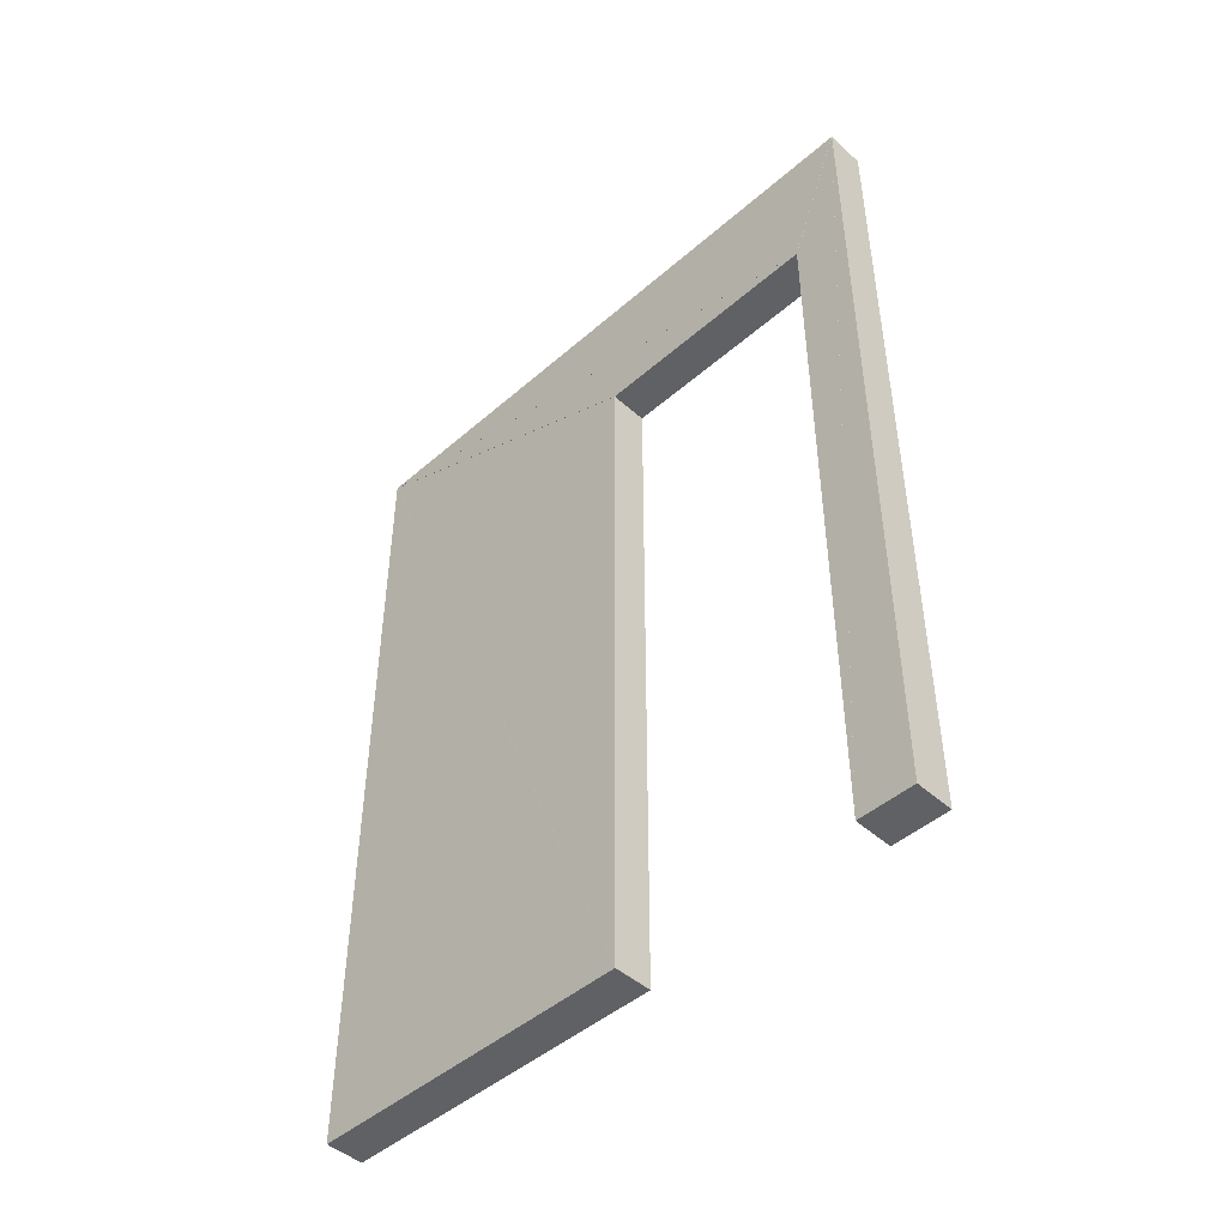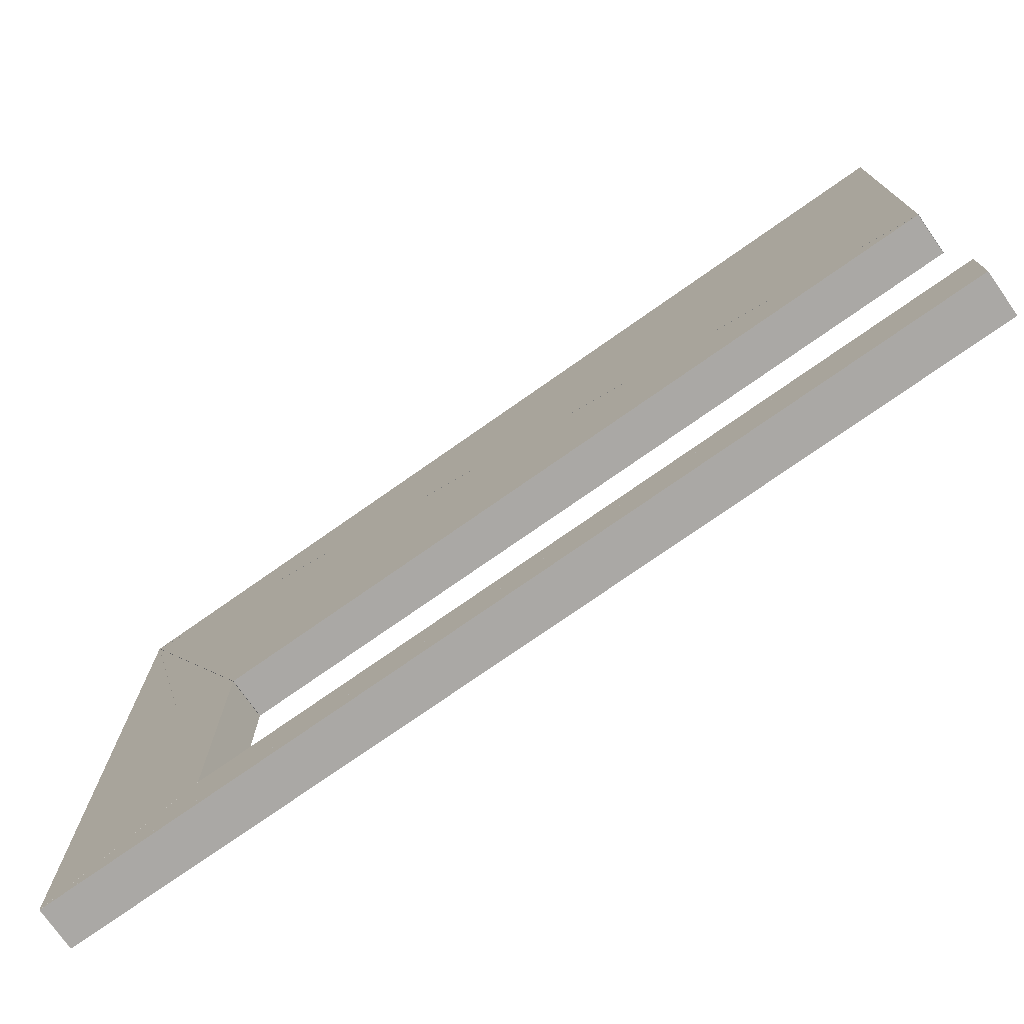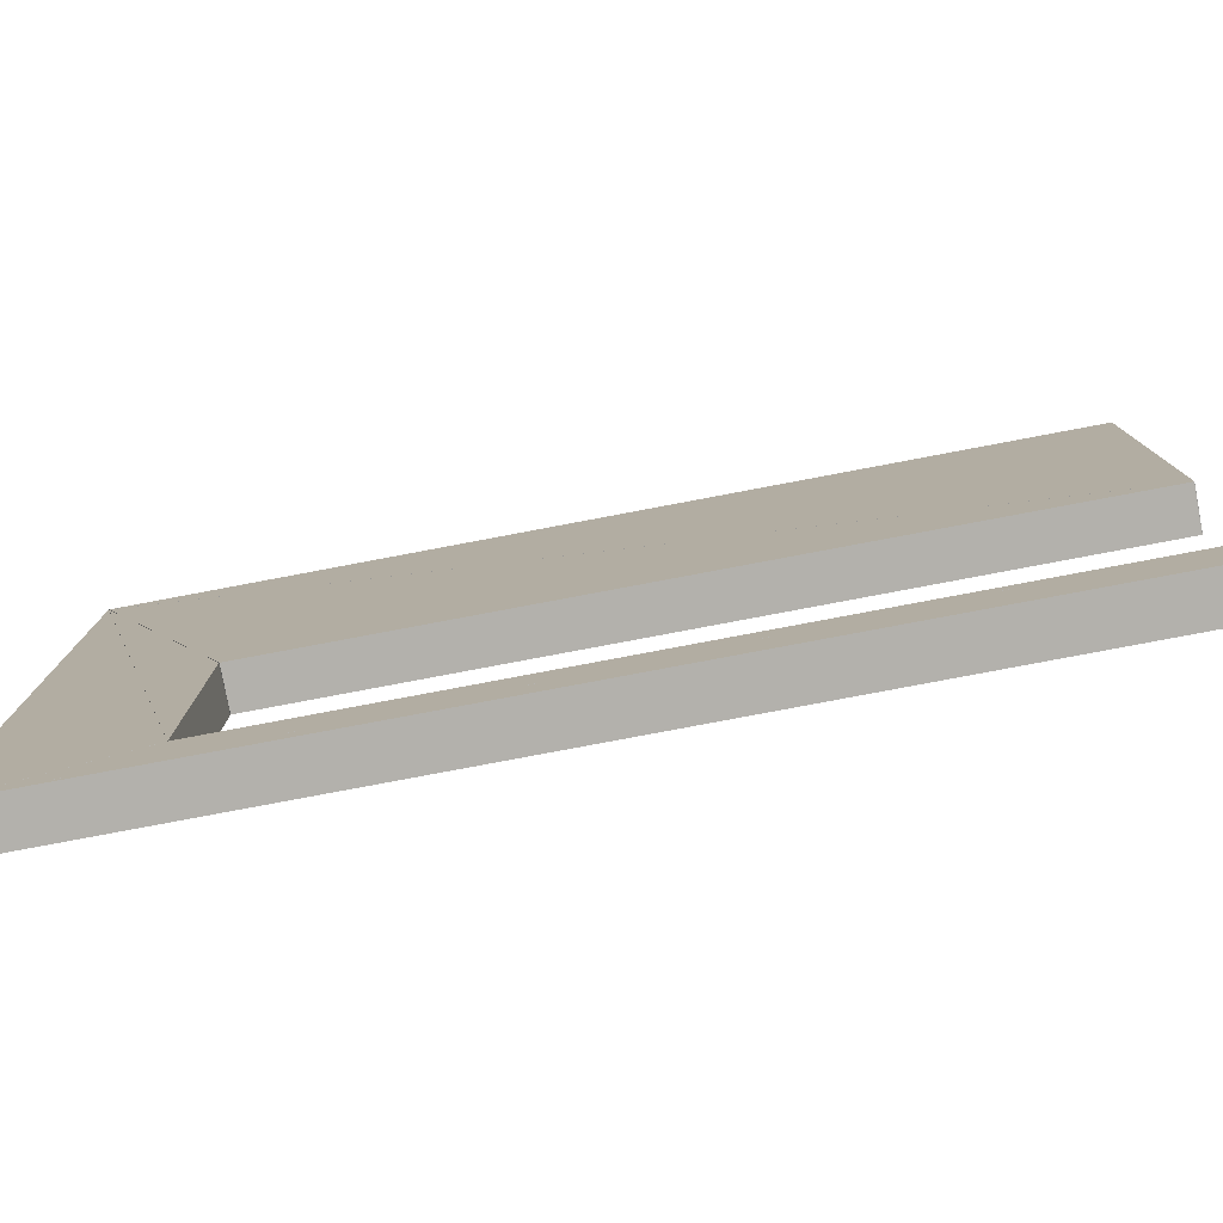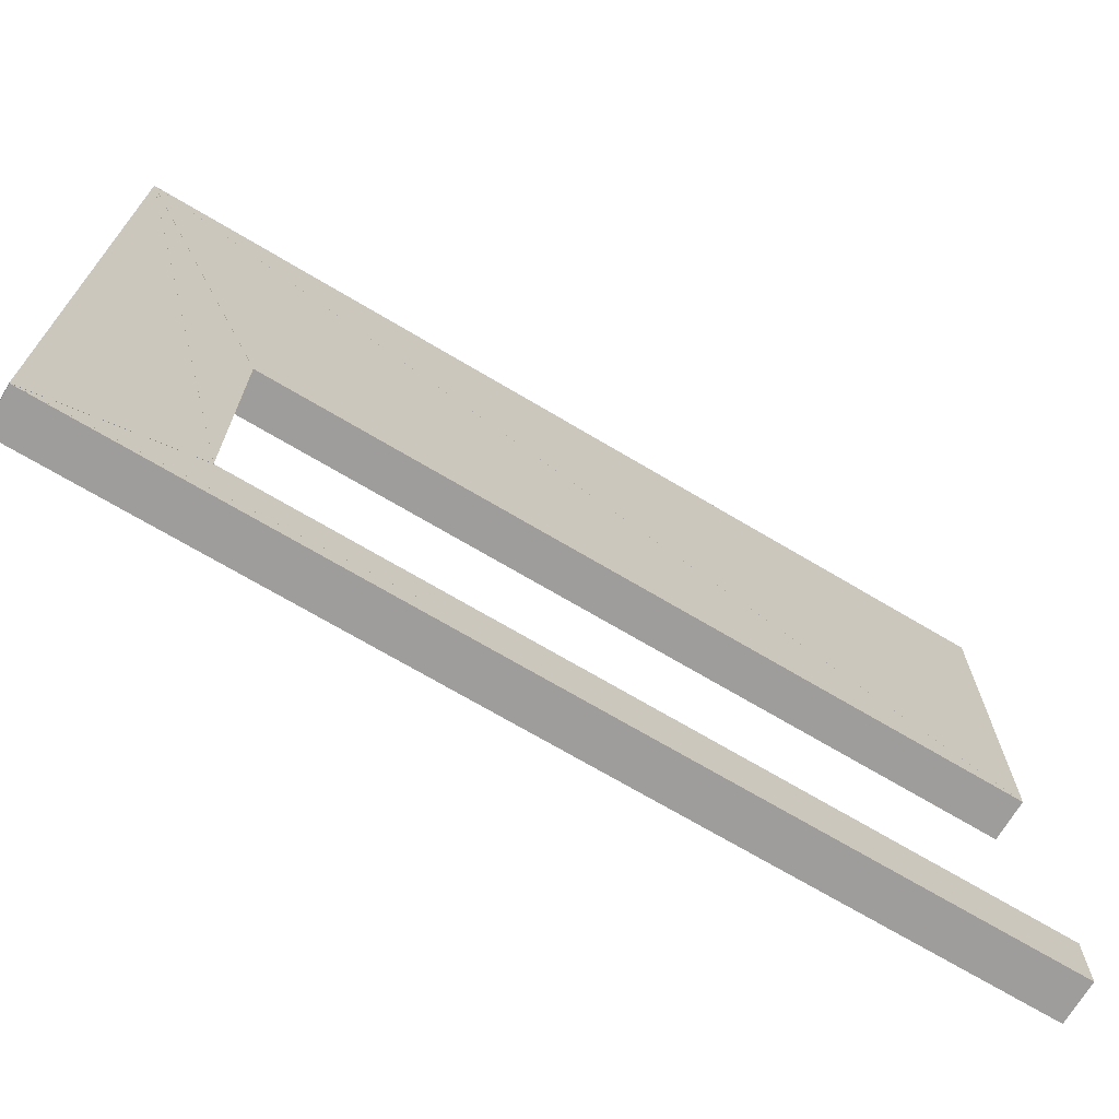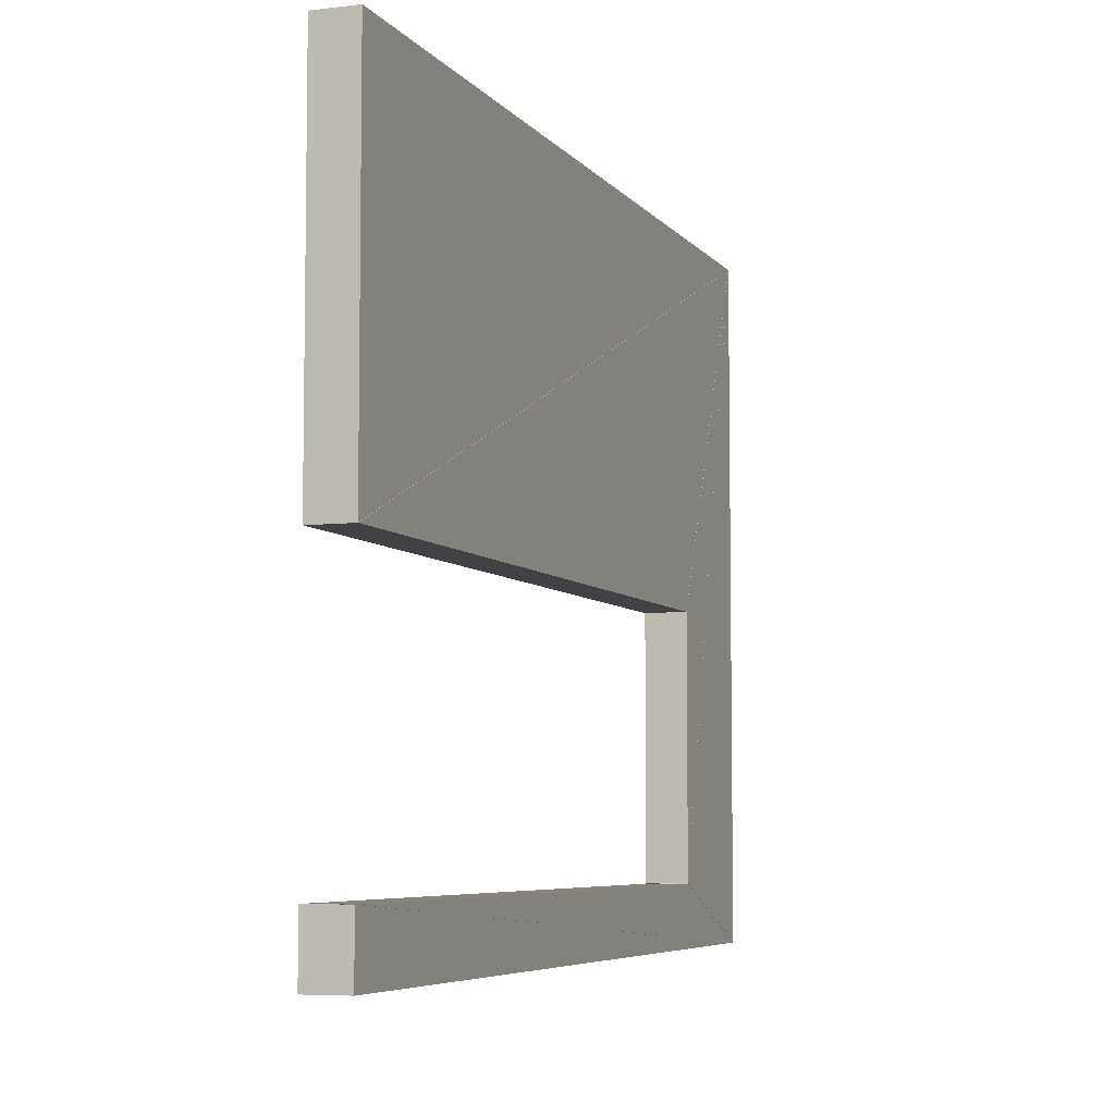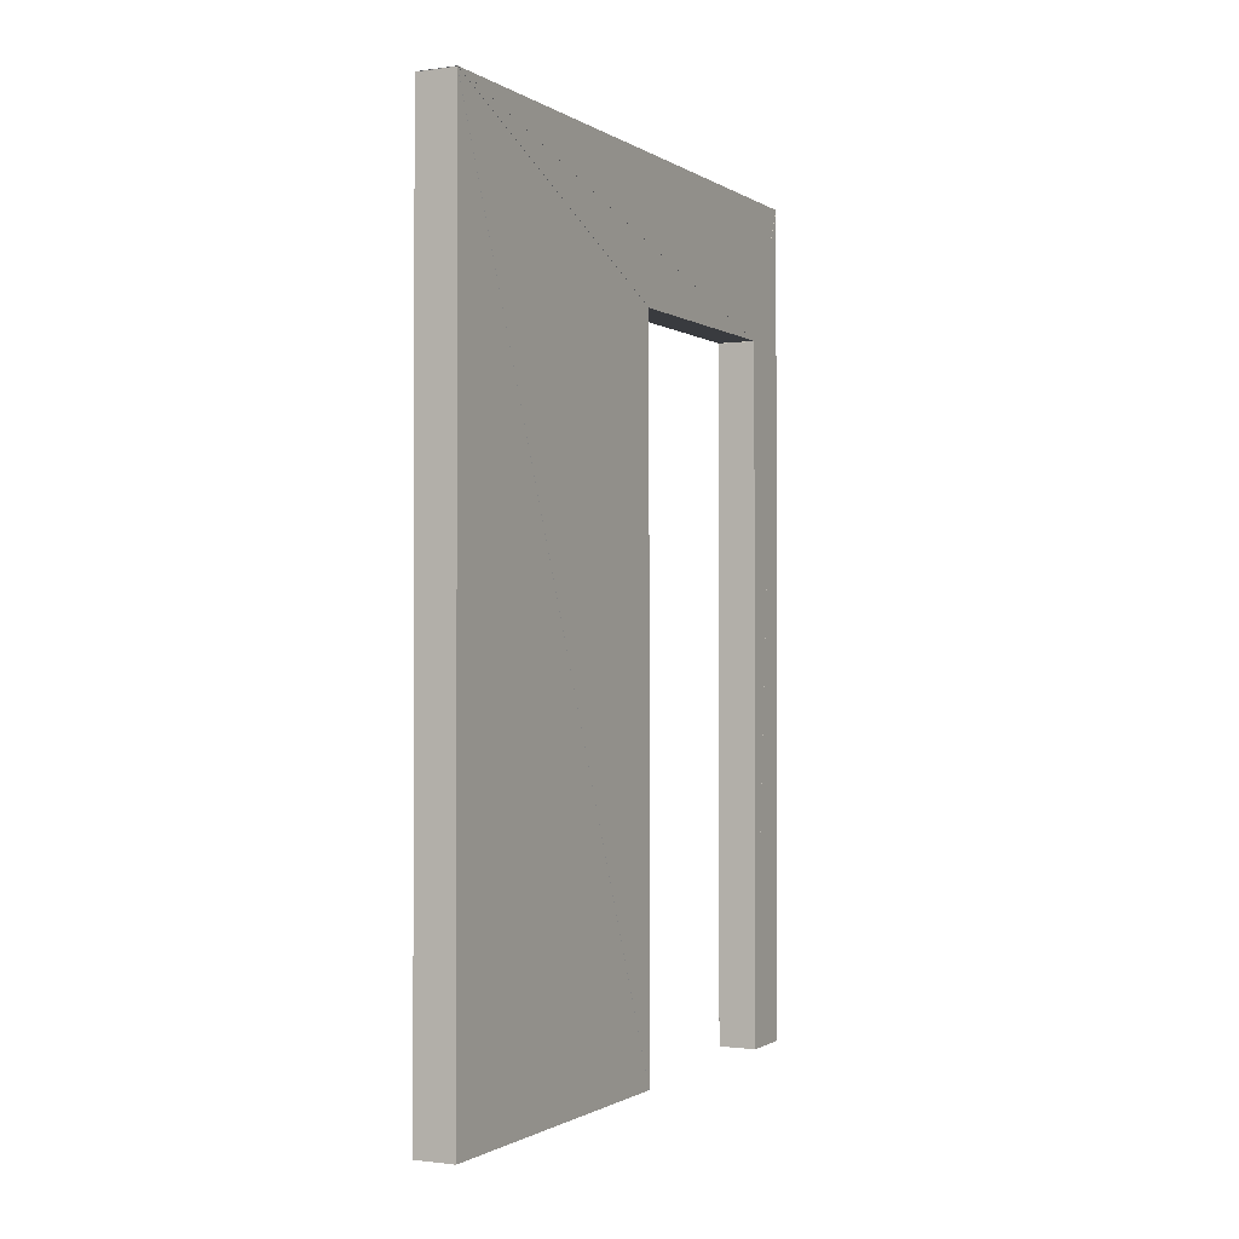
<metadata>
{"format":"obj","ext":"obj","renderer":"f3d","projection":"perspective","resolution":1024,"background":"white","views":[{"elev":-46.6,"azim":-45.3,"up":"+Z"},{"elev":-75.2,"azim":125.1,"up":"+Y"},{"elev":-79.1,"azim":100.7,"up":"+Y"},{"elev":-70.4,"azim":59.2,"up":"+Y"},{"elev":-6.1,"azim":-160.0,"up":"+Y"},{"elev":-1.0,"azim":-153.3,"up":"+Z"}]}
</metadata>
<code>
o convex_0
v 3.69 3.891 0.0008
v 3.69 4.85 0.0008
v 3.69 4.85 2.398
v 3.58 3.891 0.0008
v 3.58 4.85 0.0008
v 3.58 4.85 2.398
f 2 3 1
f 5 4 6
f 1 2 4
f 2 5 4
f 2 3 5
f 3 6 5
f 3 1 6
f 1 4 6
o convex_1
v 3.69 3.05 2.398
v 3.69 3.05 0.0008
v 3.69 3.21 0.0008
v 3.58 3.05 2.398
v 3.58 3.05 0.0008
v 3.58 3.21 0.0008
f 8 9 7
f 11 10 12
f 7 8 10
f 8 11 10
f 8 9 11
f 9 12 11
f 9 7 12
f 7 10 12
o convex_2
v 3.69 3.89 1.999
v 3.69 3.89 0.001467
v 3.69 4.849 2.399
v 3.58 3.89 1.999
v 3.58 3.89 0.001467
v 3.58 4.849 2.399
f 14 15 13
f 17 16 18
f 13 14 16
f 14 17 16
f 14 15 17
f 15 18 17
f 15 13 18
f 13 16 18
o convex_3
v 3.69 3.05 2.399
v 3.69 3.21 0.001467
v 3.69 3.21 1.999
v 3.58 3.05 2.399
v 3.58 3.21 0.001467
v 3.58 3.21 1.999
f 20 21 19
f 23 22 24
f 19 20 22
f 20 23 22
f 20 21 23
f 21 24 23
f 21 19 24
f 19 22 24
o convex_4
v 3.69 3.211 2
v 3.69 3.89 2
v 3.69 4.849 2.4
v 3.58 3.211 2
v 3.58 3.89 2
v 3.58 4.849 2.4
f 26 27 25
f 29 28 30
f 25 26 28
f 26 29 28
f 26 27 29
f 27 30 29
f 27 25 30
f 25 28 30
o convex_5
v 3.69 4.849 2.4
v 3.69 3.051 2.4
v 3.69 3.21 2
v 3.58 4.849 2.4
v 3.58 3.051 2.4
v 3.58 3.21 2
f 32 33 31
f 35 34 36
f 31 32 34
f 32 35 34
f 32 33 35
f 33 36 35
f 33 31 36
f 31 34 36

</code>
